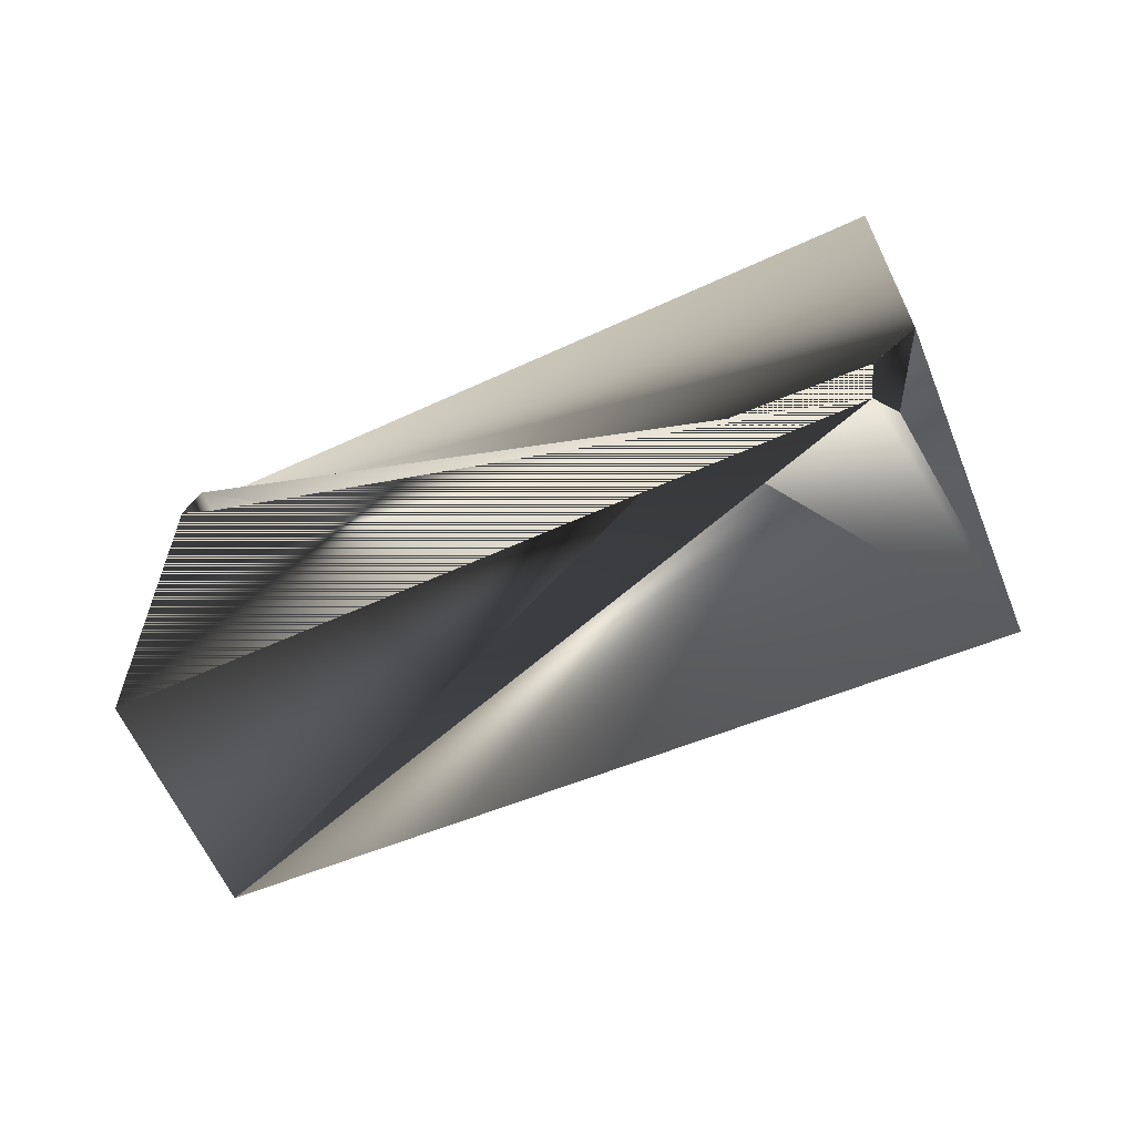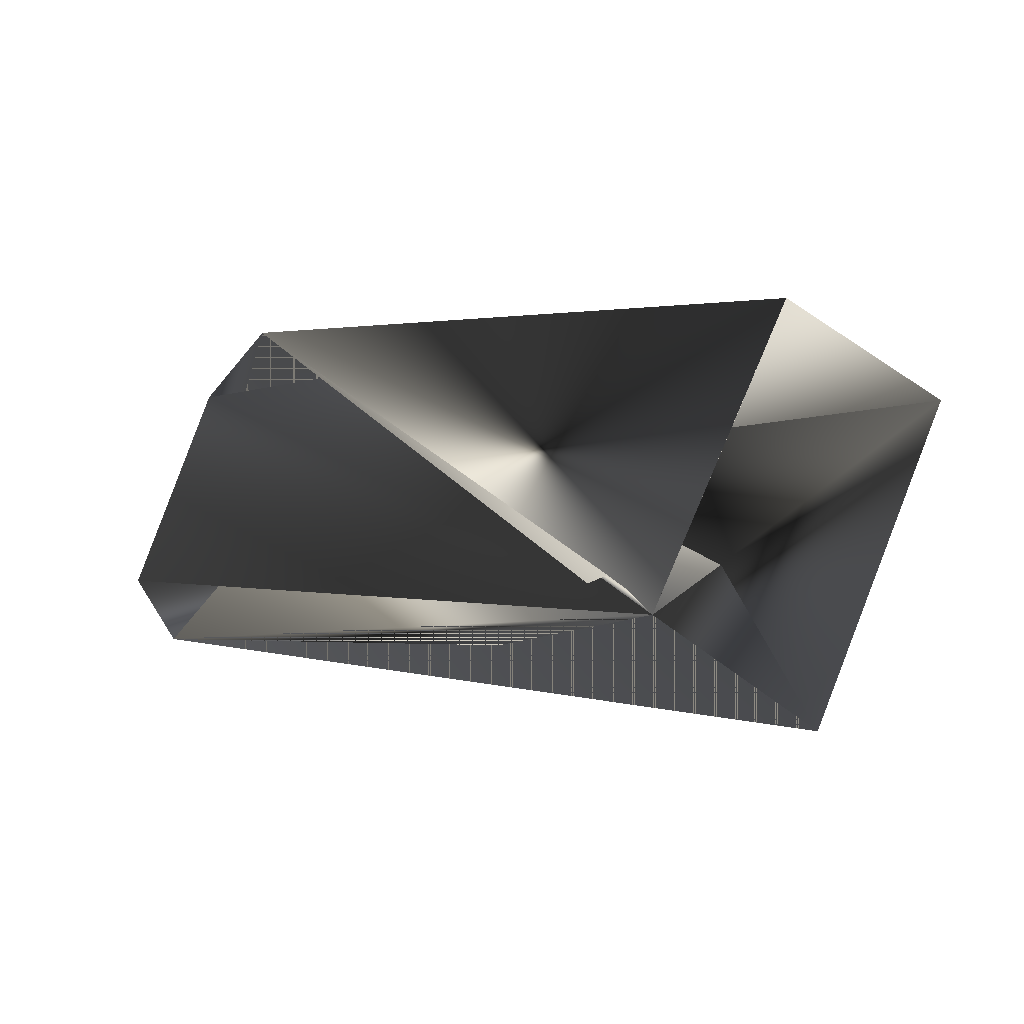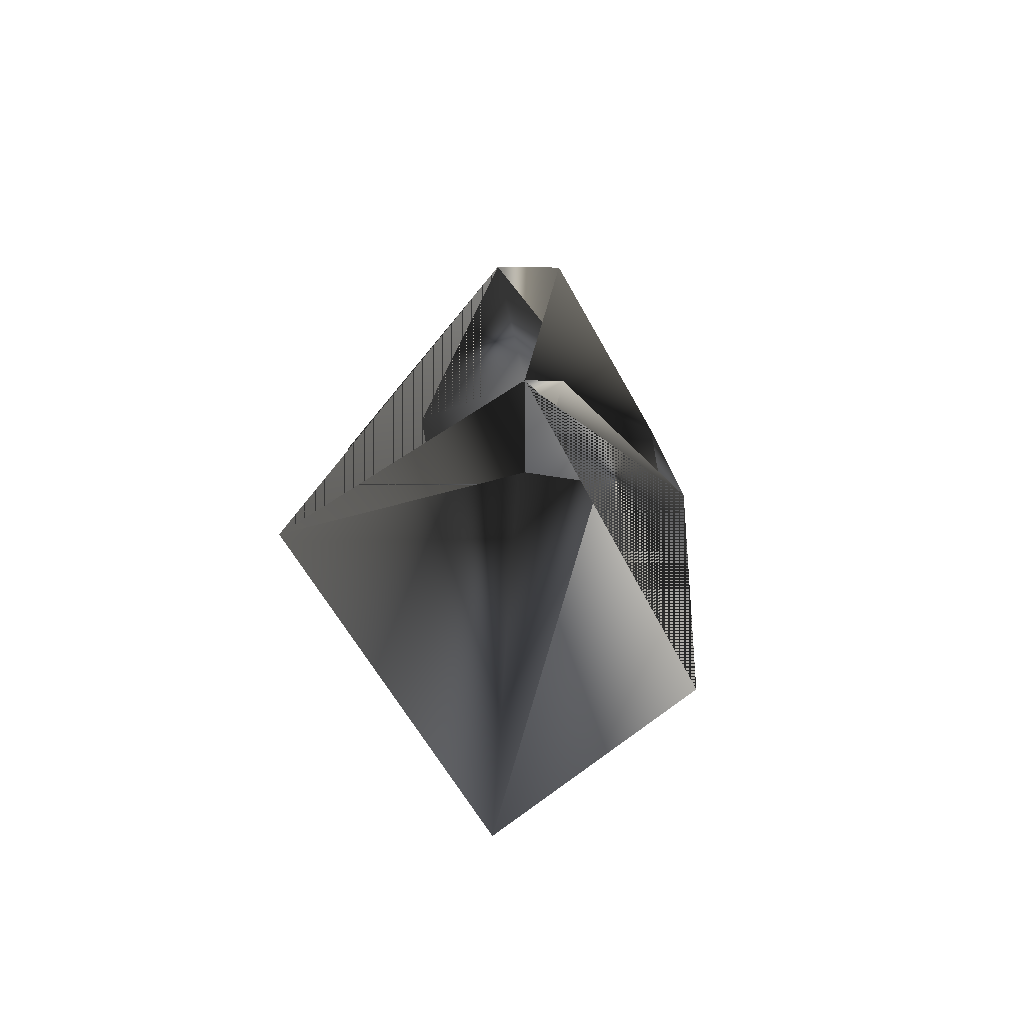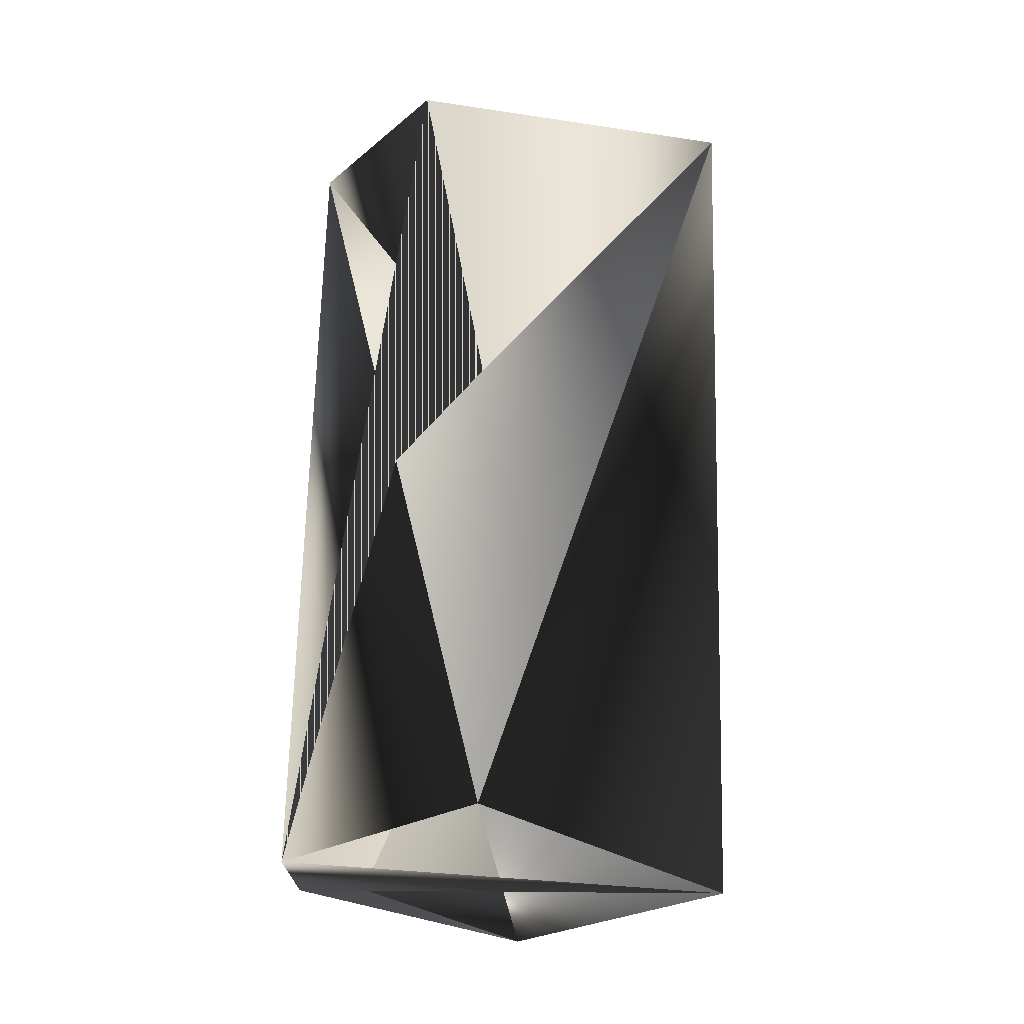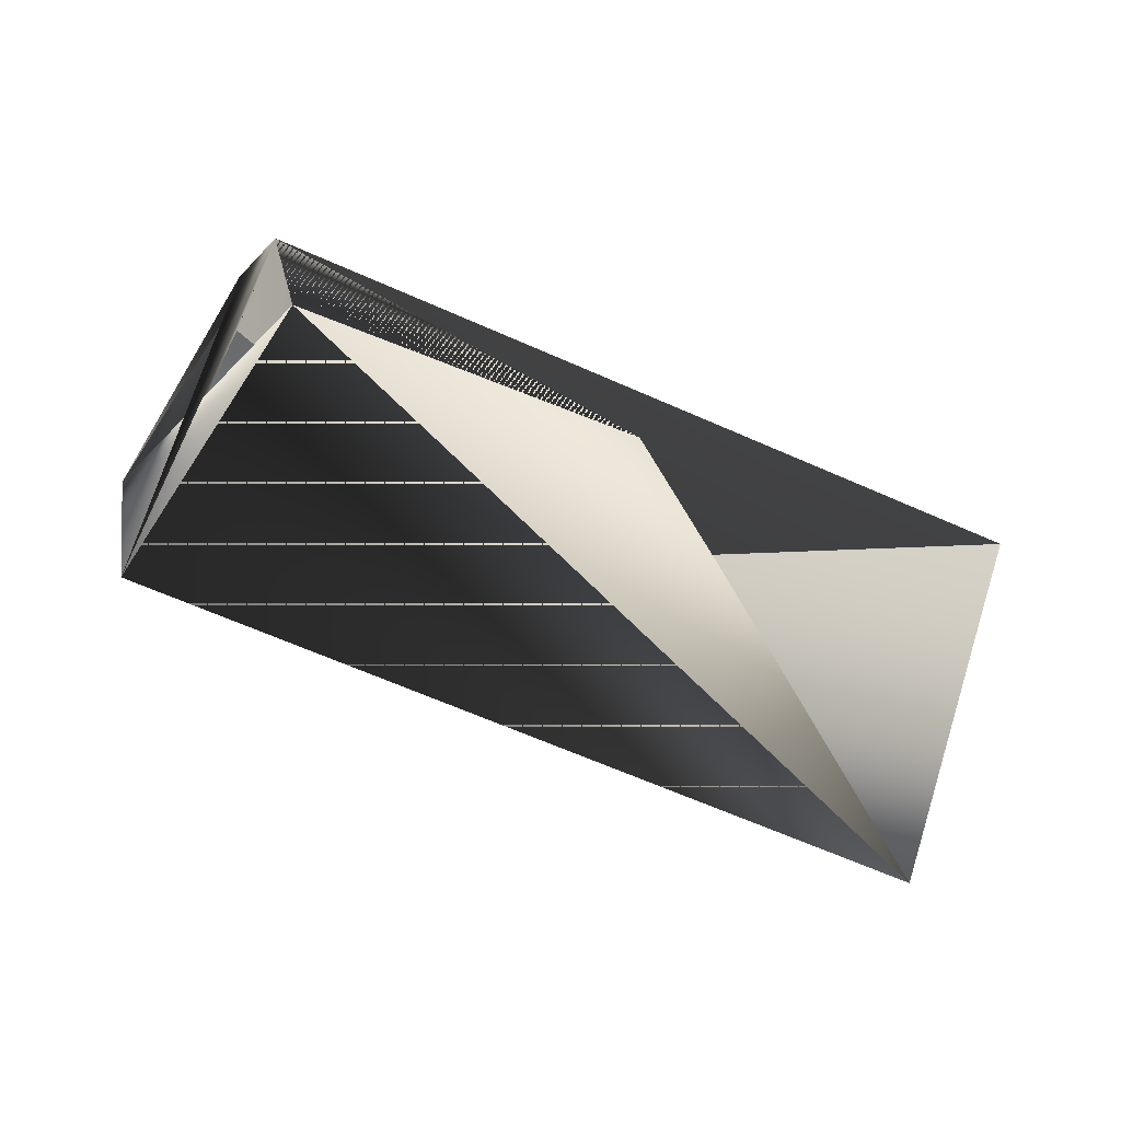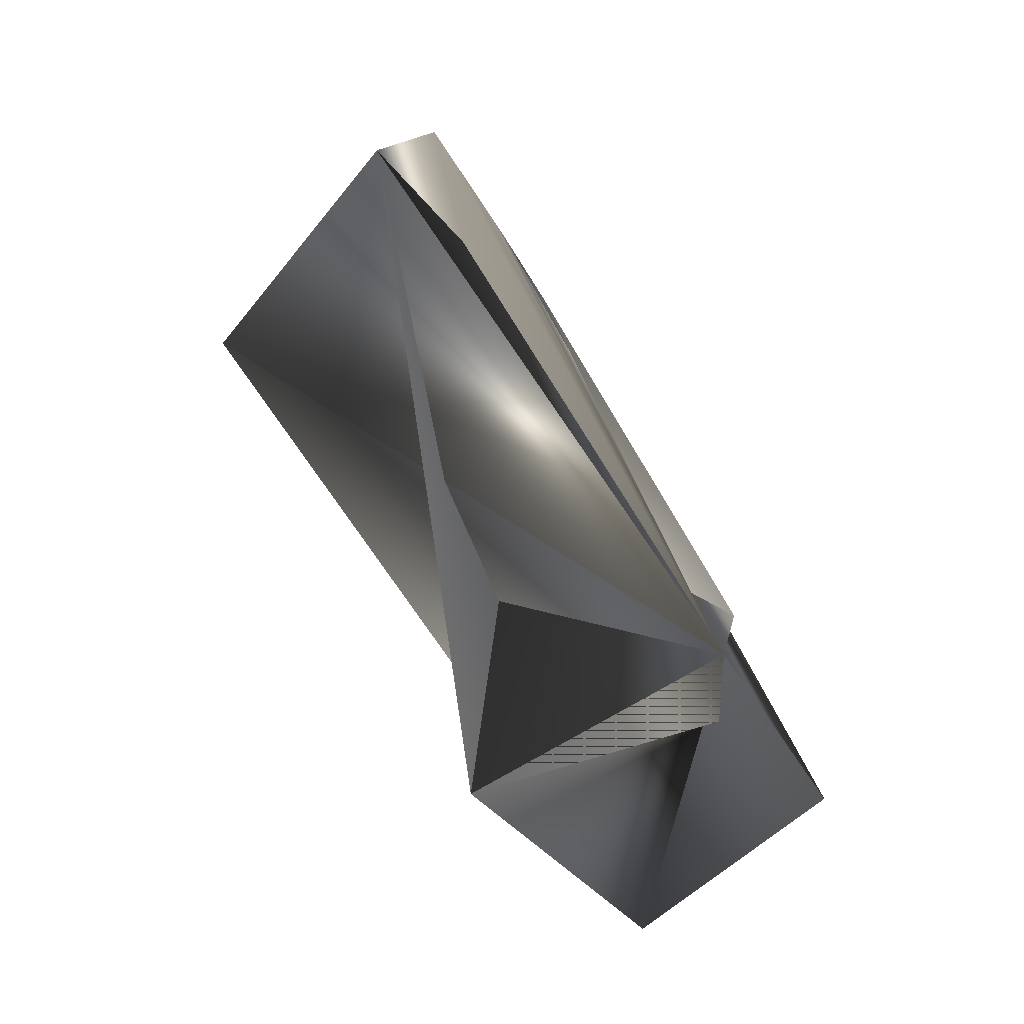
<metadata>
{"format":"obj","ext":"obj","renderer":"f3d","projection":"perspective","resolution":1024,"background":"white","views":[{"elev":-23.8,"azim":61.4,"up":"+Y"},{"elev":51.1,"azim":-131.2,"up":"+Z"},{"elev":2.1,"azim":-51.5,"up":"+Y"},{"elev":-73.0,"azim":-77.4,"up":"+Z"},{"elev":-31.4,"azim":-165.7,"up":"+Y"},{"elev":37.0,"azim":-76.2,"up":"+Y"}]}
</metadata>
<code>
v -0.07392 0.3342 0.1655
v 0.179 0.2888 0.04118
v 0.1465 0.2384 -0.03654
v 0.07984 0.3097 -0.07168
v -0.1269 0.2838 0.08781
v -0.09438 0.3342 0.1655
v 0.1123 0.3896 -0.01205
v -0.08064 0.183 0.141
v 0.1328 0.3896 0.006034
v 0.179 0.3183 0.02309
v -0.04814 0.2334 0.2007
v -0.09438 0.3048 0.1655
f 1 2 3
f 1 4 2
f 1 2 5
f 1 5 6
f 1 6 2
f 1 3 4
f 2 7 6
f 2 5 7
f 2 5 6
f 2 7 8
f 2 6 7
f 2 6 5
f 2 8 5
f 2 7 3
f 2 6 7
f 9 10 8
f 9 7 8
f 9 6 10
f 9 8 3
f 9 8 6
f 9 3 7
f 7 10 6
f 7 4 8
f 7 2 10
f 7 6 4
f 11 10 6
f 11 2 6
f 11 7 8
f 11 6 7
f 11 6 2
f 11 8 10
f 10 4 3
f 10 2 4
f 10 3 6
f 10 6 3
f 10 8 6
f 10 3 8
f 4 8 3
f 4 3 8
f 4 7 6
f 4 6 7
f 4 6 8
f 12 2 7
f 12 5 6
f 12 7 6
f 12 6 2
f 12 6 5
f 2 7 5
f 2 6 8
f 2 8 7
f 5 8 6
f 7 6 8

</code>
